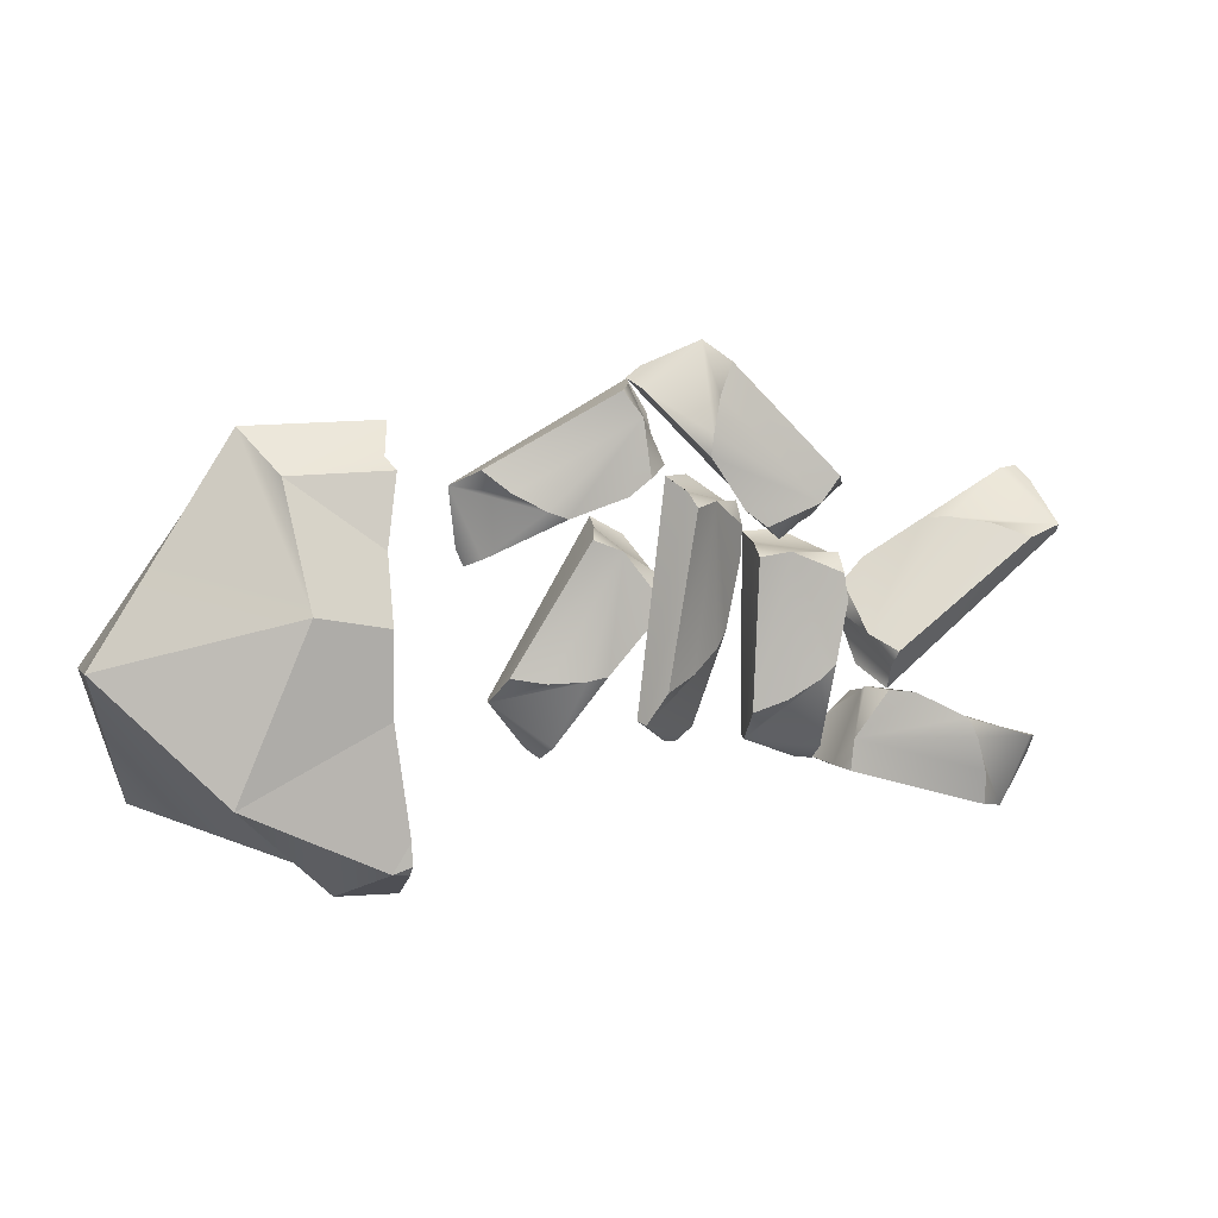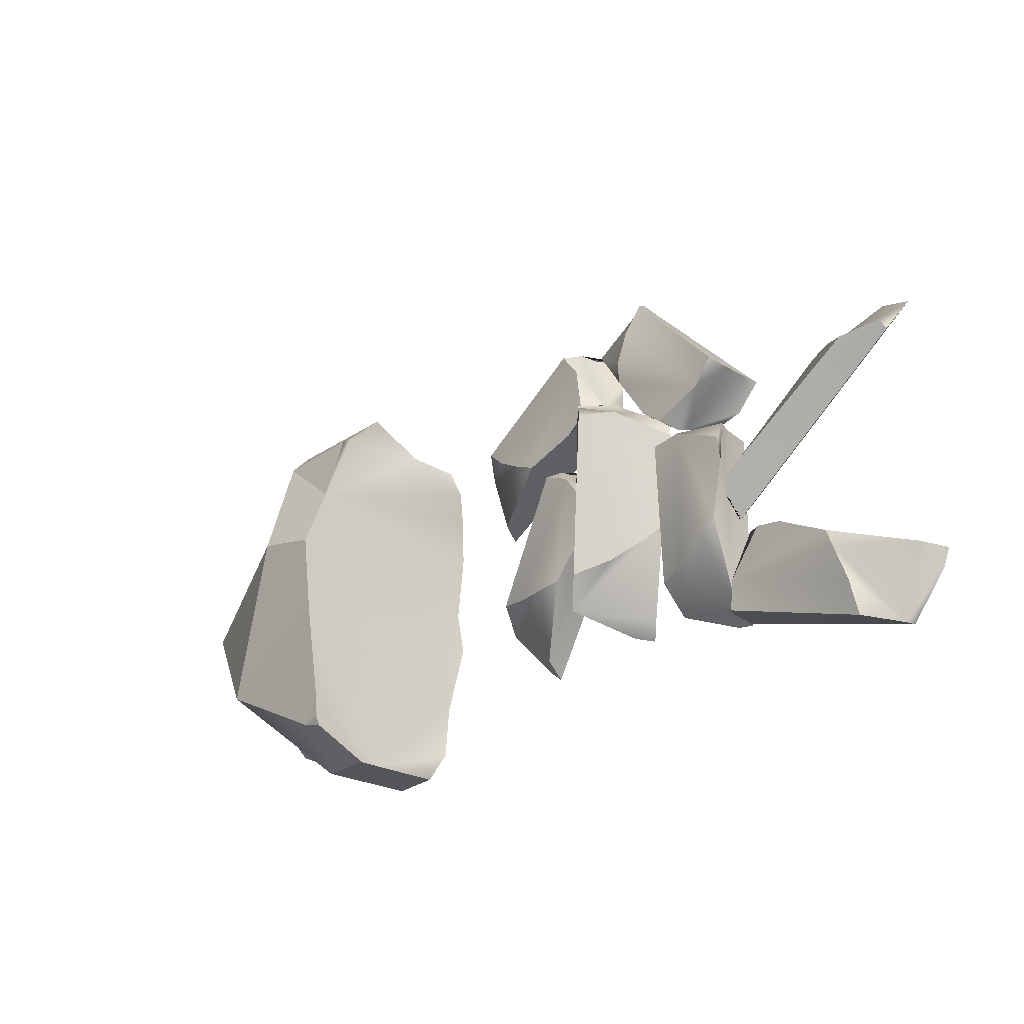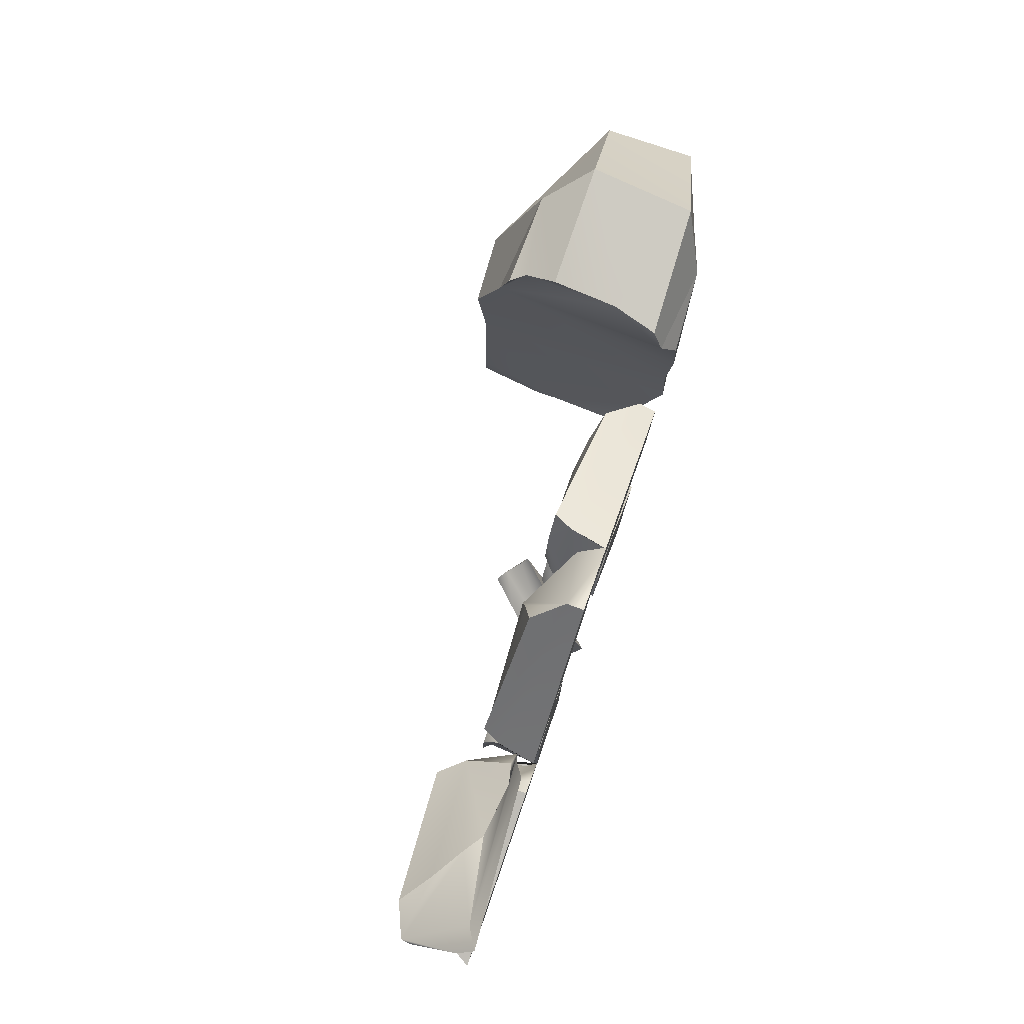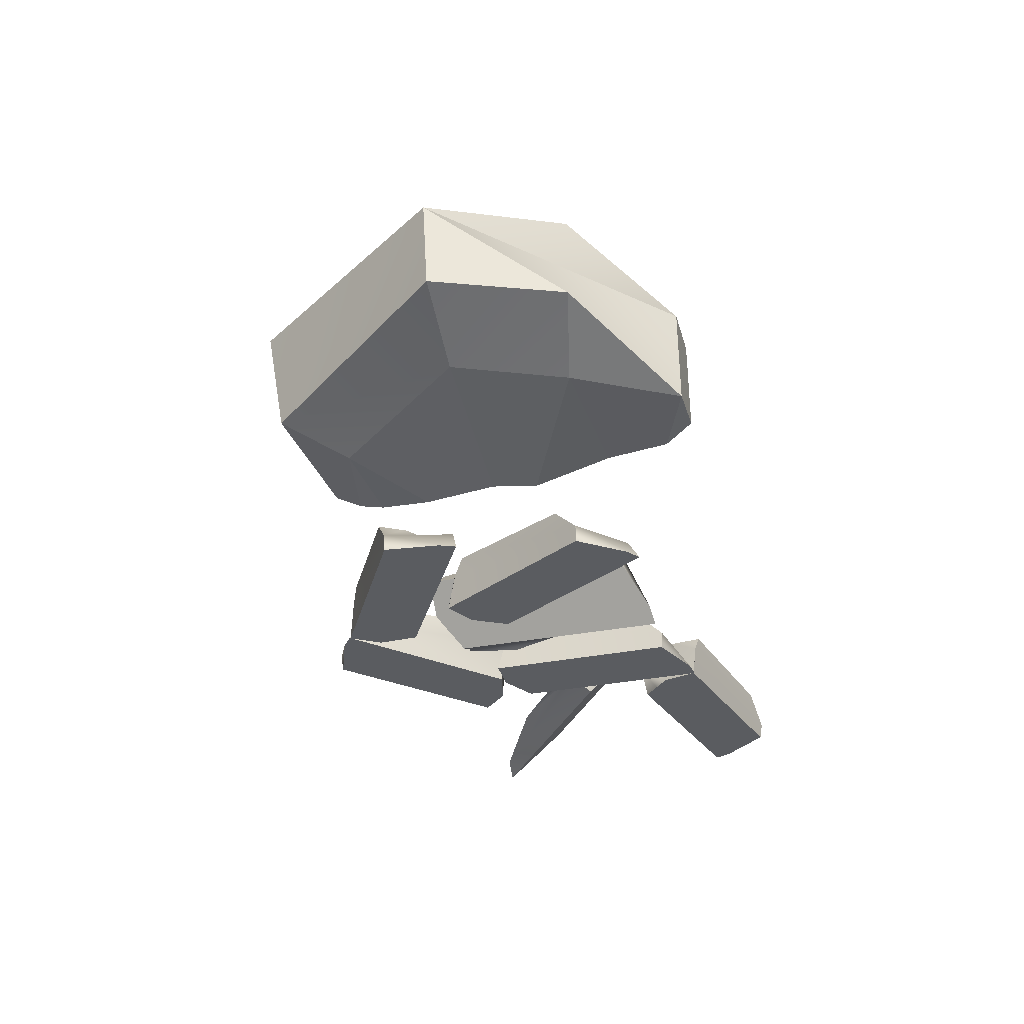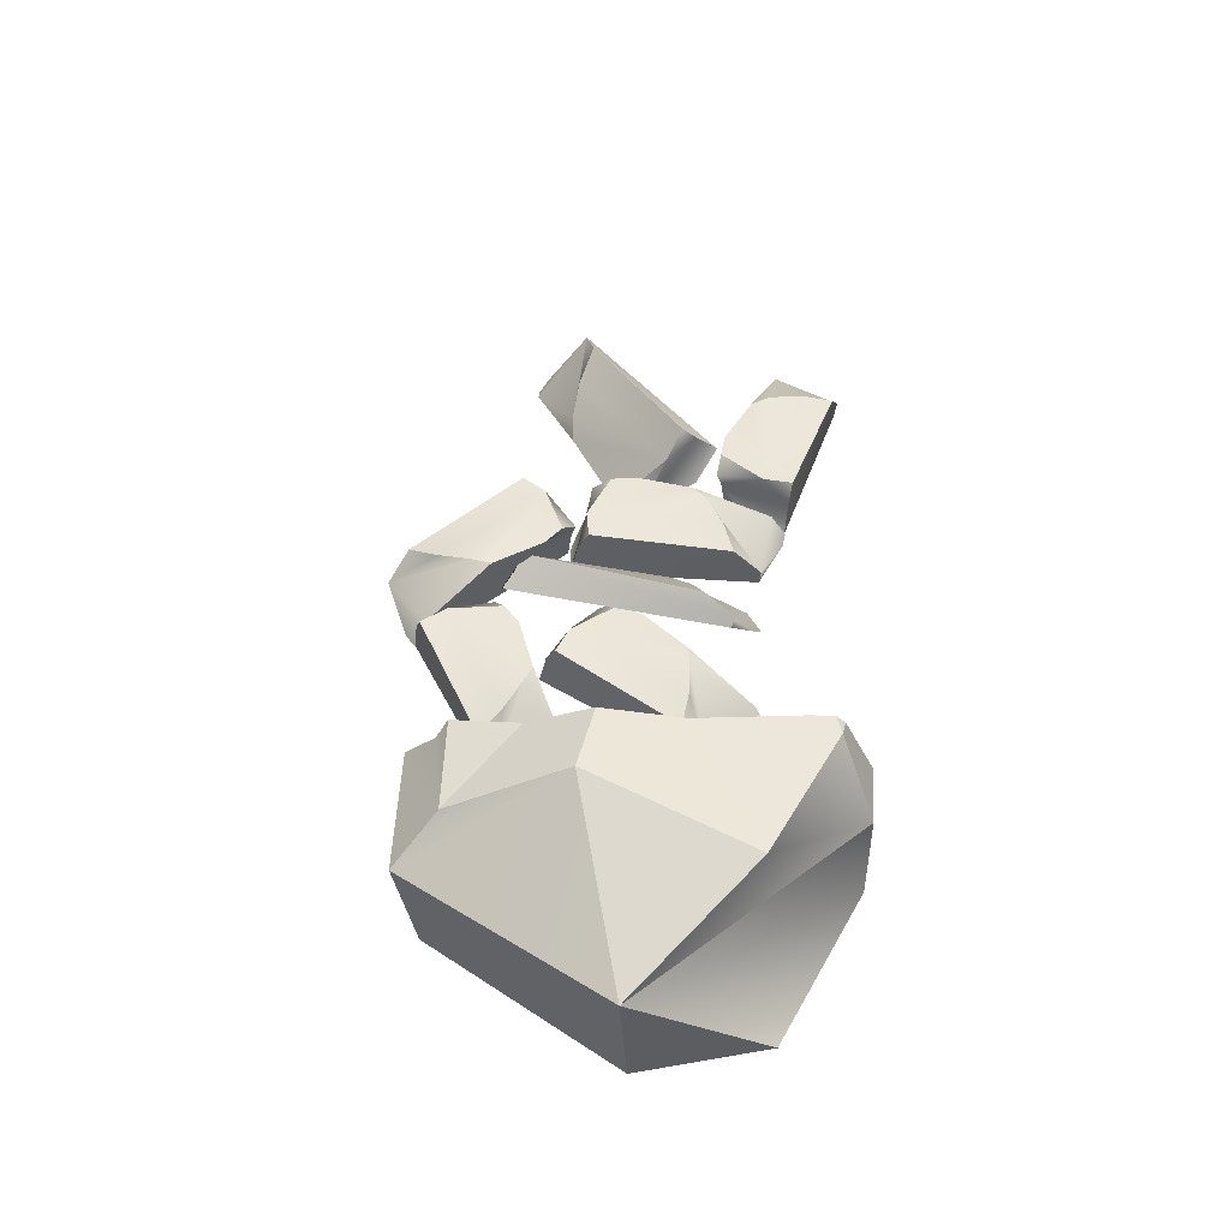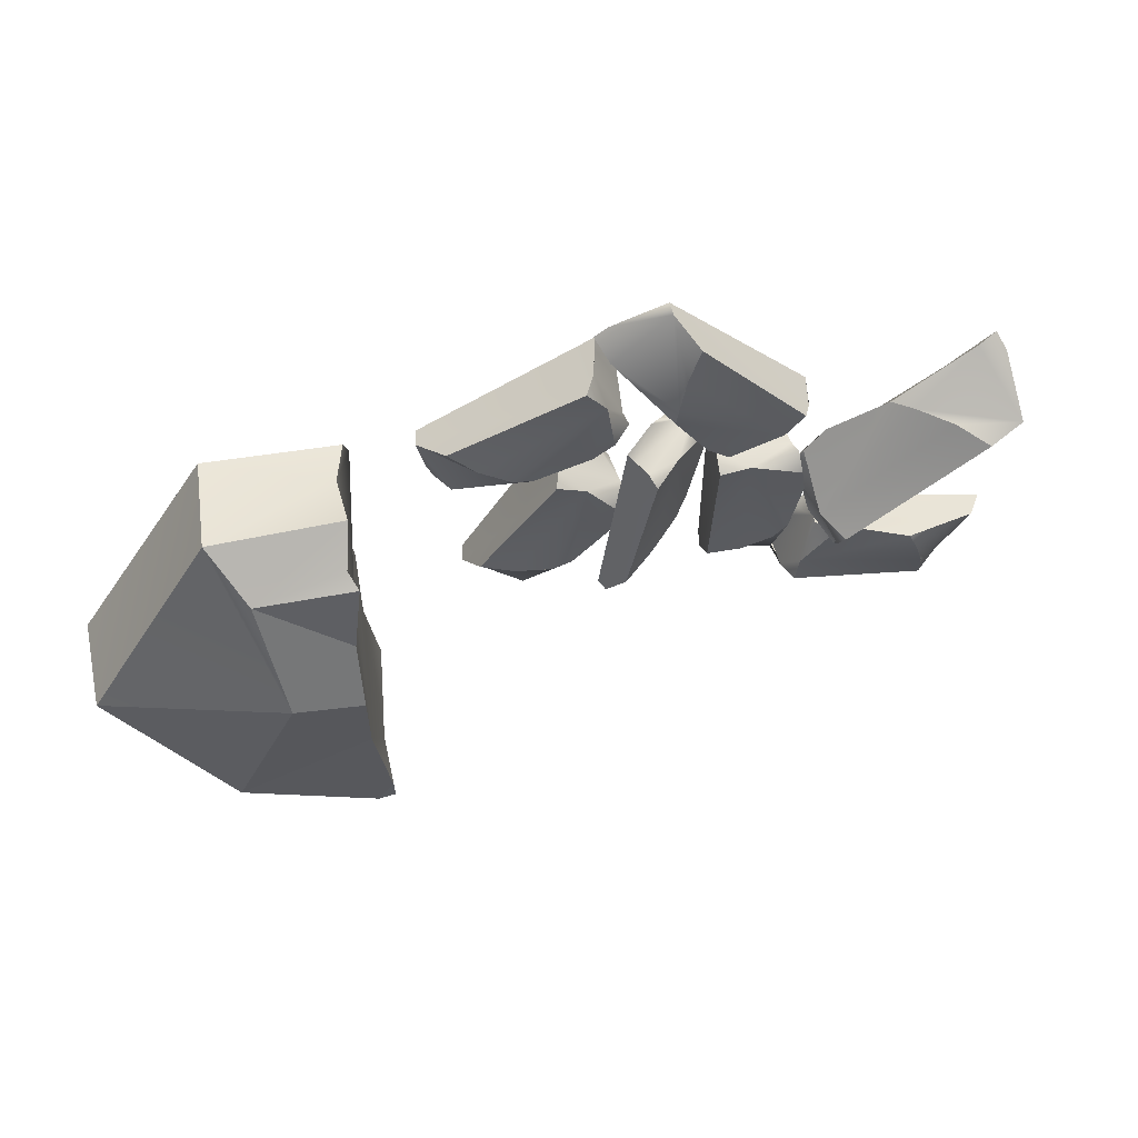
<metadata>
{"format":"obj","ext":"obj","renderer":"f3d","projection":"perspective","resolution":1024,"background":"white","views":[{"elev":6.1,"azim":166.0,"up":"+Z"},{"elev":-23.6,"azim":-133.2,"up":"+Z"},{"elev":78.2,"azim":-70.7,"up":"+Z"},{"elev":-33.6,"azim":105.2,"up":"+Y"},{"elev":47.3,"azim":94.3,"up":"+Y"},{"elev":56.4,"azim":169.3,"up":"+Z"}]}
</metadata>
<code>
g default
v -0.1541 -0.002319 0.06868
v -0.1349 -0.002319 0.1046
v -0.1225 0.05208 0.09286
v -0.156 0.05208 0.04971
v -0.09438 0.05208 0.1038
v -0.1465 0.05208 0.02556
v -0.05381 0.05035 -0.0234
v -0.08822 0.05526 -0.02186
v -0.02099 0.04226 -0.01836
v -0.1084 0.05268 -0.01816
v -0.007133 0.01414 -0.04301
v -0.06493 0.02186 -0.08547
v -0.04364 -0.002319 -0.08805
v -0.009885 -0.002319 -0.04242
v -0.05758 -0.002319 -0.09857
v -0.1446 -0.002319 0.08676
v -0.1044 -0.002319 0.1212
v -0.09994 0.03395 0.1134
v -0.1007 0.00977 0.1148
v -0.159 0.0279 0.06768
v -0.1635 0.03999 0.0671
g pCube62 chops1 Chicken
f 1 16 20
f 2 17 19
f 16 2 20
f 2 19 20
f 20 19 18
f 21 20 3
f 20 18 3
f 21 3 4
f 3 18 5
f 4 3 6
f 3 5 9
f 3 9 7
f 6 3 10
f 10 3 8
f 8 3 7
f 11 7 9
f 8 7 11
f 10 8 12
f 12 8 11
f 12 11 15
f 15 11 13
f 11 14 13
f 13 14 16
f 15 13 16
f 14 17 2
f 1 15 16
f 16 14 2
f 17 14 18
f 18 14 11
f 17 18 19
f 18 11 5
f 5 11 9
f 12 15 1
f 12 1 20
f 12 20 21
f 12 21 10
f 10 21 6
f 6 21 4
g default
v -0.2085 0.006207 0.1344
v -0.1836 0.03734 0.1601
v -0.2039 0.06449 0.1372
v -0.2416 0.01982 0.1121
v -0.1798 0.08959 0.1326
v -0.2416 0.0147 0.08236
v -0.1866 0.05505 -0.01867
v -0.214 0.03382 0.001668
v -0.1568 0.07697 -0.03122
v -0.2266 0.0203 0.01685
v -0.1404 0.06212 -0.06178
v -0.1996 0.004176 -0.07322
v -0.173 0.007102 -0.08586
v -0.1344 0.05315 -0.05841
v -0.1865 -0.007836 -0.08876
v -0.1961 0.02178 0.1474
v -0.1561 0.06684 0.16
v -0.1724 0.08233 0.1468
v -0.161 0.07168 0.1504
v -0.2269 0.01575 0.1338
v -0.2362 0.01767 0.1348
g chops1 Chicken pCube63
f 22 37 41
f 23 38 40
f 37 23 41
f 23 40 41
f 41 40 39
f 42 41 24
f 41 39 24
f 42 24 25
f 24 39 26
f 25 24 27
f 24 26 30
f 24 30 28
f 27 24 31
f 31 24 29
f 29 24 28
f 32 28 30
f 29 28 32
f 31 29 33
f 33 29 32
f 33 32 36
f 36 32 34
f 32 35 34
f 34 35 37
f 36 34 37
f 35 38 23
f 22 36 37
f 37 35 23
f 38 35 39
f 39 35 32
f 38 39 40
f 39 32 26
f 26 32 30
f 33 36 22
f 33 22 41
f 33 41 42
f 33 42 31
f 31 42 27
f 27 42 25
g default
v -0.1556 -0.002319 0.1745
v -0.1569 -0.002319 0.2153
v -0.1403 0.05208 0.2113
v -0.1477 0.05208 0.1572
v -0.1214 0.05208 0.2348
v -0.1274 0.05208 0.141
v -0.02268 0.05035 0.1449
v -0.05325 0.05526 0.1291
v 0.003224 0.04226 0.1657
v -0.07258 0.05268 0.1222
v 0.02755 0.01414 0.1513
v -0.001269 0.02186 0.08564
v 0.01846 -0.002319 0.09405
v 0.02487 -0.002319 0.1504
v 0.01165 -0.002319 0.07797
v -0.1564 -0.002319 0.195
v -0.1388 -0.002319 0.2449
v -0.131 0.03395 0.2404
v -0.1324 0.00977 0.2412
v -0.1593 0.0279 0.1712
v -0.163 0.03999 0.1685
g chops1 Chicken pCube64
f 43 58 62
f 44 59 61
f 58 44 62
f 44 61 62
f 62 61 60
f 63 62 45
f 62 60 45
f 63 45 46
f 45 60 47
f 46 45 48
f 45 47 51
f 45 51 49
f 48 45 52
f 52 45 50
f 50 45 49
f 53 49 51
f 50 49 53
f 52 50 54
f 54 50 53
f 54 53 57
f 57 53 55
f 53 56 55
f 55 56 58
f 57 55 58
f 56 59 44
f 43 57 58
f 58 56 44
f 59 56 60
f 60 56 53
f 59 60 61
f 60 53 47
f 47 53 51
f 54 57 43
f 54 43 62
f 54 62 63
f 54 63 52
f 52 63 48
f 48 63 46
g default
v -0.2744 -0.002319 0.1089
v -0.3141 -0.002319 0.1182
v -0.3059 0.05208 0.1332
v -0.2555 0.05208 0.112
v -0.3237 0.05208 0.1575
v -0.2347 0.05208 0.1275
v -0.2114 0.05035 0.2296
v -0.204 0.05526 0.196
v -0.2247 0.04226 0.26
v -0.2023 0.05268 0.1755
v -0.2045 0.01414 0.2798
v -0.1485 0.02186 0.235
v -0.1516 -0.002319 0.2562
v -0.2044 -0.002319 0.277
v -0.1378 -0.002319 0.2454
v -0.2943 -0.002319 0.1135
v -0.338 -0.002319 0.1433
v -0.3316 0.03395 0.1497
v -0.3327 0.00977 0.1486
v -0.2721 0.0279 0.1044
v -0.2704 0.03999 0.1002
g chops1 Chicken pCube65
f 64 79 83
f 65 80 82
f 79 65 83
f 65 82 83
f 83 82 81
f 84 83 66
f 83 81 66
f 84 66 67
f 66 81 68
f 67 66 69
f 66 68 72
f 66 72 70
f 69 66 73
f 73 66 71
f 71 66 70
f 74 70 72
f 71 70 74
f 73 71 75
f 75 71 74
f 75 74 78
f 78 74 76
f 74 77 76
f 76 77 79
f 78 76 79
f 77 80 65
f 64 78 79
f 79 77 65
f 80 77 81
f 81 77 74
f 80 81 82
f 81 74 68
f 68 74 72
f 75 78 64
f 75 64 83
f 75 83 84
f 75 84 73
f 73 84 69
f 69 84 67
g default
v 0.1801 0.003296 0.1341
v 0.234 0.01322 -0.09536
v 0.2661 0.02248 0.008118
v 0.1481 0.03755 -0.1836
v 0.3121 0.04586 -0.1135
v 0.2185 0.02821 0.19
v 0.3497 0.05416 0.004936
v 0.1481 0.1348 -0.1833
v 0.2217 0.1294 0.2078
v 0.3462 0.1464 0.01151
v 0.234 0.2002 -0.09551
v 0.1083 0.1998 -0.1531
v 0.1898 0.1725 0.1689
v 0.1713 0.2156 0.05961
v 0.1072 0.213 0.04843
v 0.1064 0.2048 -0.02722
v 0.09254 0.2011 -0.1264
v 0.09183 0.2008 -0.1473
v 0.09313 0.1951 -0.1556
v 0.09342 0.1379 -0.1828
v 0.09385 0.1167 -0.183
v 0.09495 0.04415 -0.1832
v 0.08339 0.03239 -0.1564
v 0.09503 0.0181 -0.1006
v 0.09478 -0.001302 -0.02846
v 0.1007 0.001546 0.01369
v 0.09811 -0.003298 0.08085
v 0.09797 -0.001471 0.1271
v 0.08668 0.0122 0.155
v 0.09177 0.02289 0.179
v 0.1022 0.06721 0.1876
v 0.09822 0.1281 0.2124
v 0.1052 0.1595 0.1832
v 0.09745 0.1744 0.1727
v 0.1076 0.1881 0.1086
g chops1 Chicken Chicken2
f 86 88 89
f 85 87 90
f 90 87 91
f 86 89 87
f 87 89 91
f 89 88 94
f 94 88 92
f 91 94 90
f 90 94 93
f 89 94 91
f 94 92 95
f 95 92 96
f 94 98 93
f 93 98 97
f 98 94 95
f 95 100 98
f 98 100 99
f 96 101 95
f 95 101 100
f 96 102 101
f 96 103 102
f 92 104 96
f 96 104 103
f 92 105 104
f 106 105 88
f 88 105 92
f 107 106 88
f 107 88 108
f 108 88 86
f 109 108 86
f 109 86 110
f 110 86 87
f 111 110 85
f 85 110 87
f 85 112 111
f 113 112 85
f 113 85 114
f 114 85 90
f 93 115 90
f 90 115 114
f 116 115 93
f 93 97 116
f 116 97 117
f 118 117 97
f 97 119 118
f 97 98 119
f 119 98 99
f 106 107 105
f 116 117 115
f 107 108 105
f 114 115 113
f 118 119 117
f 117 119 115
f 115 119 113
f 113 119 112
f 112 119 111
f 111 119 110
f 119 99 110
f 99 100 110
f 110 100 109
f 109 100 108
f 108 100 105
f 100 101 105
f 105 101 104
f 102 103 101
f 101 103 104
g default
v -0.3461 0.006207 0.02031
v -0.3456 0.03734 -0.01551
v -0.3474 0.06449 0.01505
v -0.3385 0.01982 0.05941
v -0.3677 0.08959 0.001245
v -0.3595 0.0147 0.08051
v -0.4699 0.05505 0.113
v -0.4361 0.03382 0.118
v -0.4998 0.07697 0.1009
v -0.4164 0.0203 0.1162
v -0.533 0.06212 0.1109
v -0.4992 0.004176 0.1608
v -0.527 0.007102 0.1509
v -0.5348 0.05315 0.1042
v -0.5195 -0.007836 0.1625
v -0.3457 0.02178 0.002312
v -0.3651 0.06684 -0.03486
v -0.3629 0.08233 -0.01404
v -0.3684 0.07168 -0.02463
v -0.3335 0.01575 0.0337
v -0.3262 0.01767 0.03956
g chops1 Chicken pCube66
f 120 135 139
f 121 136 138
f 135 121 139
f 121 138 139
f 139 138 137
f 140 139 122
f 139 137 122
f 140 122 123
f 122 137 124
f 123 122 125
f 122 124 128
f 122 128 126
f 125 122 129
f 129 122 127
f 127 122 126
f 130 126 128
f 127 126 130
f 129 127 131
f 131 127 130
f 131 130 134
f 134 130 132
f 130 133 132
f 132 133 135
f 134 132 135
f 133 136 121
f 120 134 135
f 135 133 121
f 136 133 137
f 137 133 130
f 136 137 138
f 137 130 124
f 124 130 128
f 131 134 120
f 131 120 139
f 131 139 140
f 131 140 129
f 129 140 125
f 125 140 123
g default
v -0.3552 -0.002319 -0.0455
v -0.3254 -0.002319 -0.0734
v -0.34 0.05208 -0.08232
v -0.373 0.05208 -0.03877
v -0.3367 0.05208 -0.1123
v -0.3988 0.05208 -0.04174
v -0.4701 0.05035 -0.1186
v -0.4597 0.05526 -0.08574
v -0.4737 0.04226 -0.1516
v -0.4509 0.05268 -0.06719
v -0.5011 0.01414 -0.1586
v -0.5271 0.02186 -0.09177
v -0.5352 -0.002319 -0.1117
v -0.4998 -0.002319 -0.1561
v -0.5417 -0.002319 -0.09548
v -0.3402 -0.002319 -0.05942
v -0.3173 -0.002319 -0.1071
v -0.326 0.03395 -0.1094
v -0.3245 0.00977 -0.109
v -0.3549 0.0279 -0.04053
v -0.3543 0.03999 -0.03601
g chops1 Chicken pCube67
f 141 156 160
f 142 157 159
f 156 142 160
f 142 159 160
f 160 159 158
f 161 160 143
f 160 158 143
f 161 143 144
f 143 158 145
f 144 143 146
f 143 145 149
f 143 149 147
f 146 143 150
f 150 143 148
f 148 143 147
f 151 147 149
f 148 147 151
f 150 148 152
f 152 148 151
f 152 151 155
f 155 151 153
f 151 154 153
f 153 154 156
f 155 153 156
f 154 157 142
f 141 155 156
f 156 154 142
f 157 154 158
f 158 154 151
f 157 158 159
f 158 151 145
f 145 151 149
f 152 155 141
f 152 141 160
f 152 160 161
f 152 161 150
f 150 161 146
f 146 161 144
g default
v -0.3176 -0.002319 0.08489
v -0.283 -0.002319 0.1064
v -0.2781 0.05208 0.09001
v -0.3287 0.05208 0.0694
v -0.2483 0.05208 0.08542
v -0.3325 0.05208 0.04371
v -0.2768 0.05035 -0.04502
v -0.3058 0.05526 -0.02648
v -0.2458 0.04226 -0.05706
v -0.3214 0.05268 -0.01318
v -0.2461 0.01414 -0.08534
v -0.3174 0.02186 -0.09321
v -0.3003 -0.002319 -0.1061
v -0.2482 -0.002319 -0.08345
v -0.3176 -0.002319 -0.1082
v -0.3003 -0.002319 0.09577
v -0.2483 -0.002319 0.1056
v -0.2483 0.03395 0.09654
v -0.2483 0.00977 0.09808
v -0.3223 0.0279 0.08646
v -0.3265 0.03999 0.08822
g chops1 Chicken pCube68
f 162 177 181
f 163 178 180
f 177 163 181
f 163 180 181
f 181 180 179
f 182 181 164
f 181 179 164
f 182 164 165
f 164 179 166
f 165 164 167
f 164 166 170
f 164 170 168
f 167 164 171
f 171 164 169
f 169 164 168
f 172 168 170
f 169 168 172
f 171 169 173
f 173 169 172
f 173 172 176
f 176 172 174
f 172 175 174
f 174 175 177
f 176 174 177
f 175 178 163
f 162 176 177
f 177 175 163
f 178 175 179
f 179 175 172
f 178 179 180
f 179 172 166
f 166 172 170
f 173 176 162
f 173 162 181
f 173 181 182
f 173 182 171
f 171 182 167
f 167 182 165

</code>
